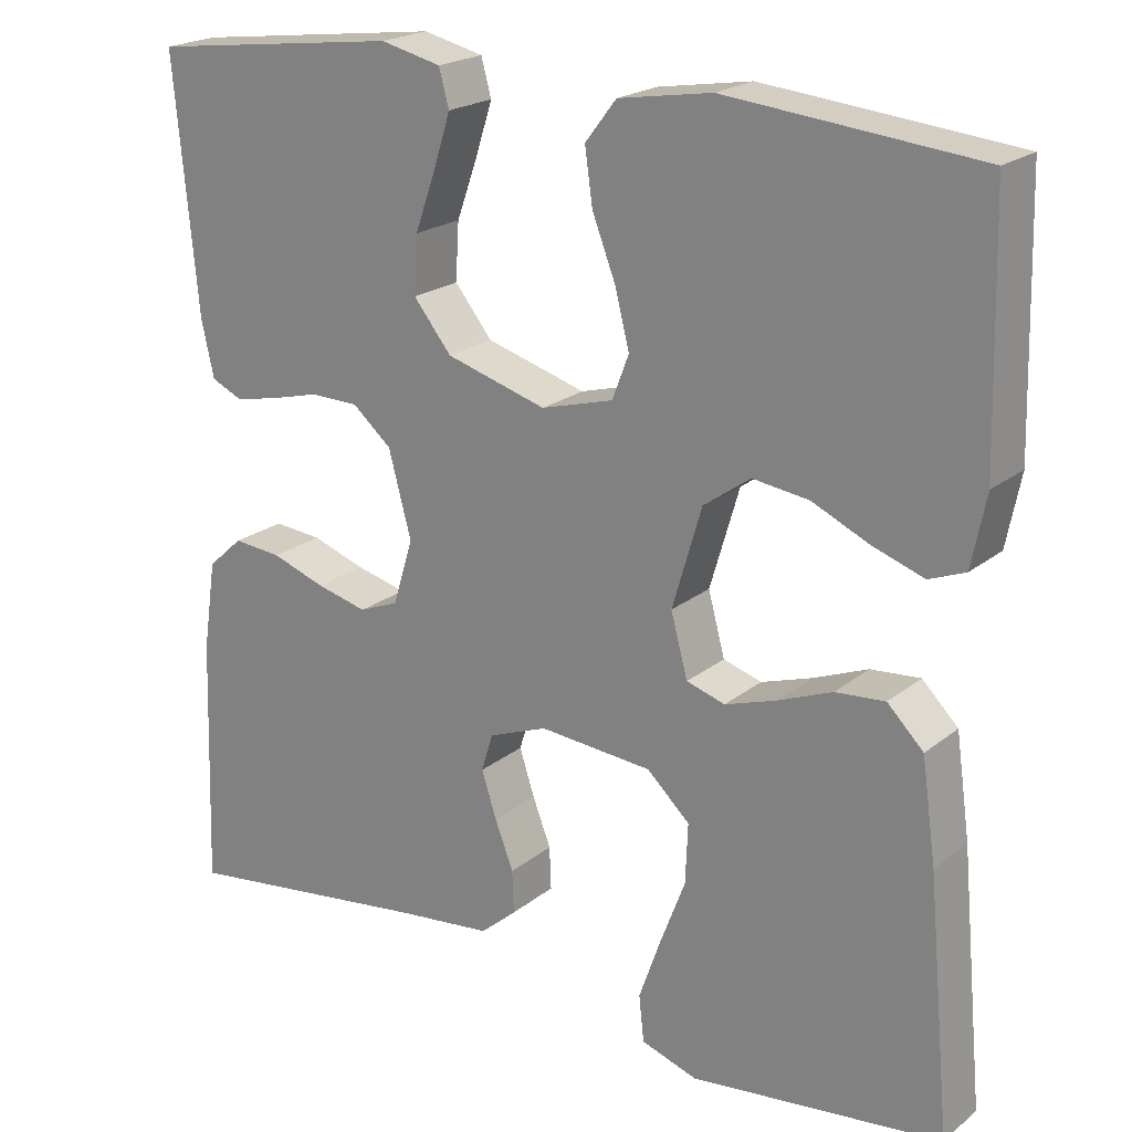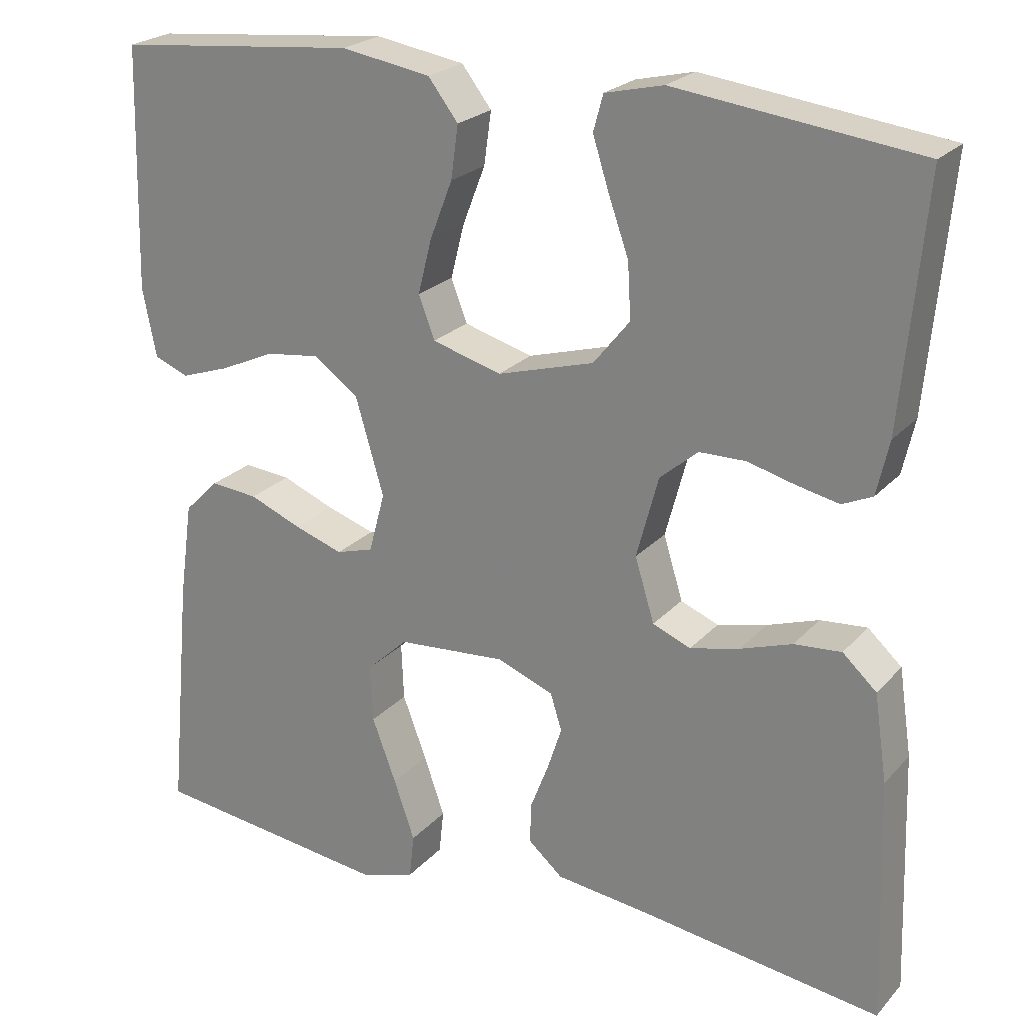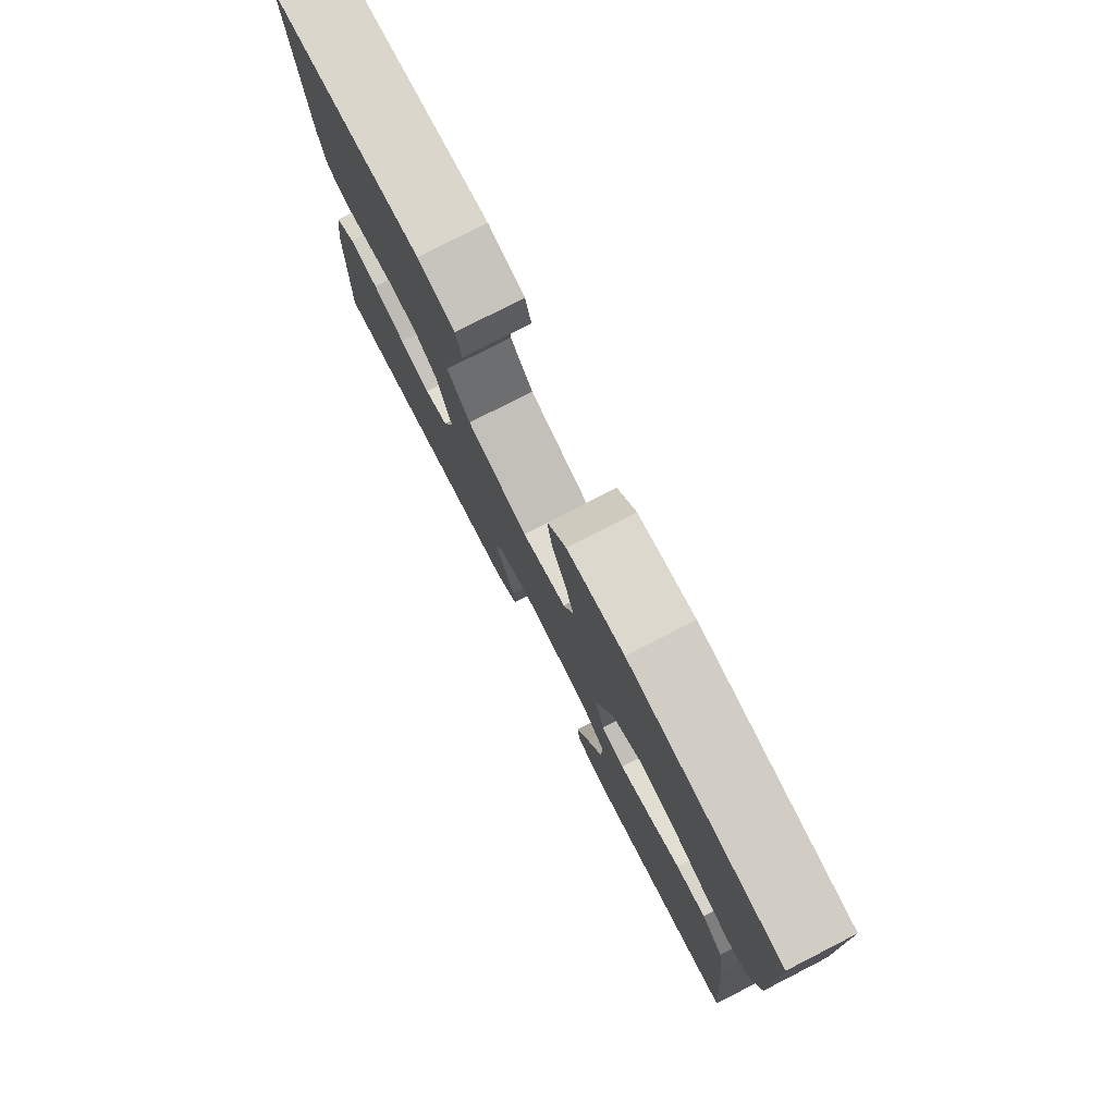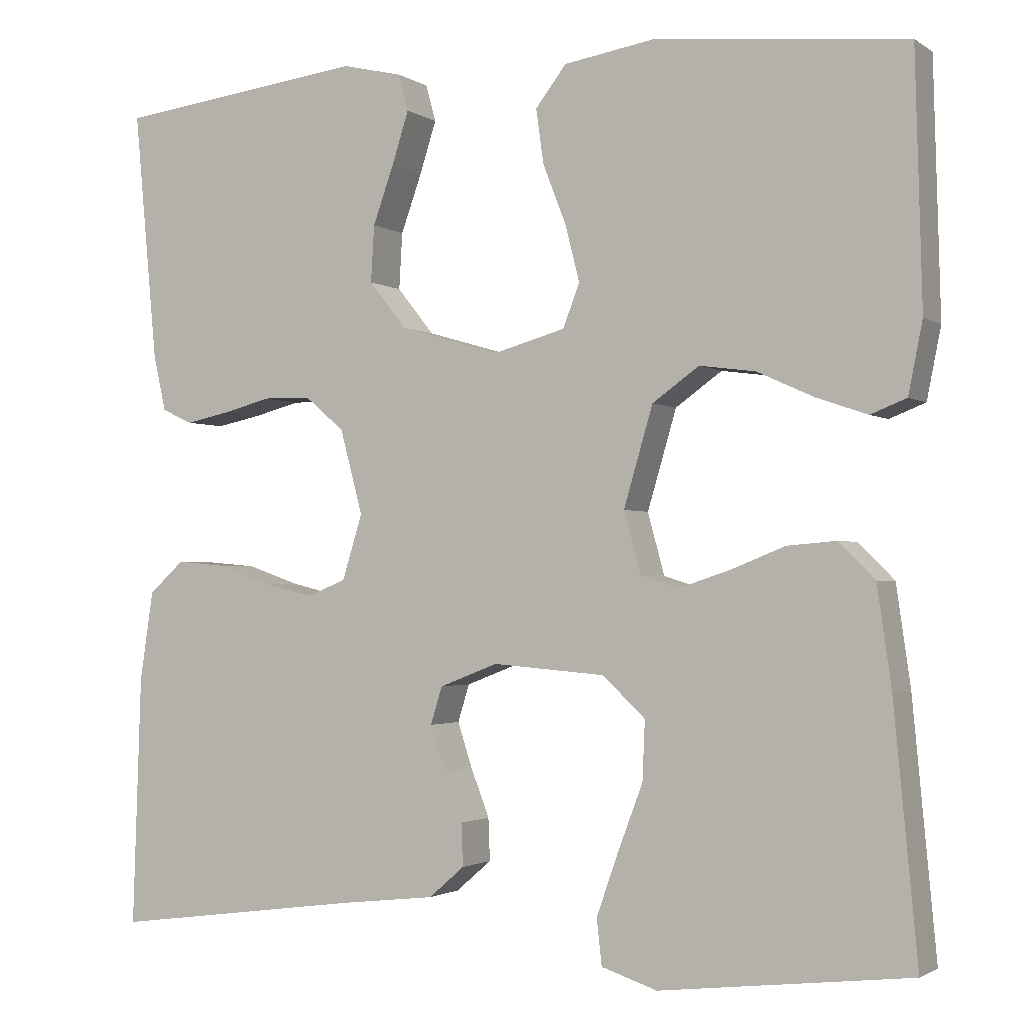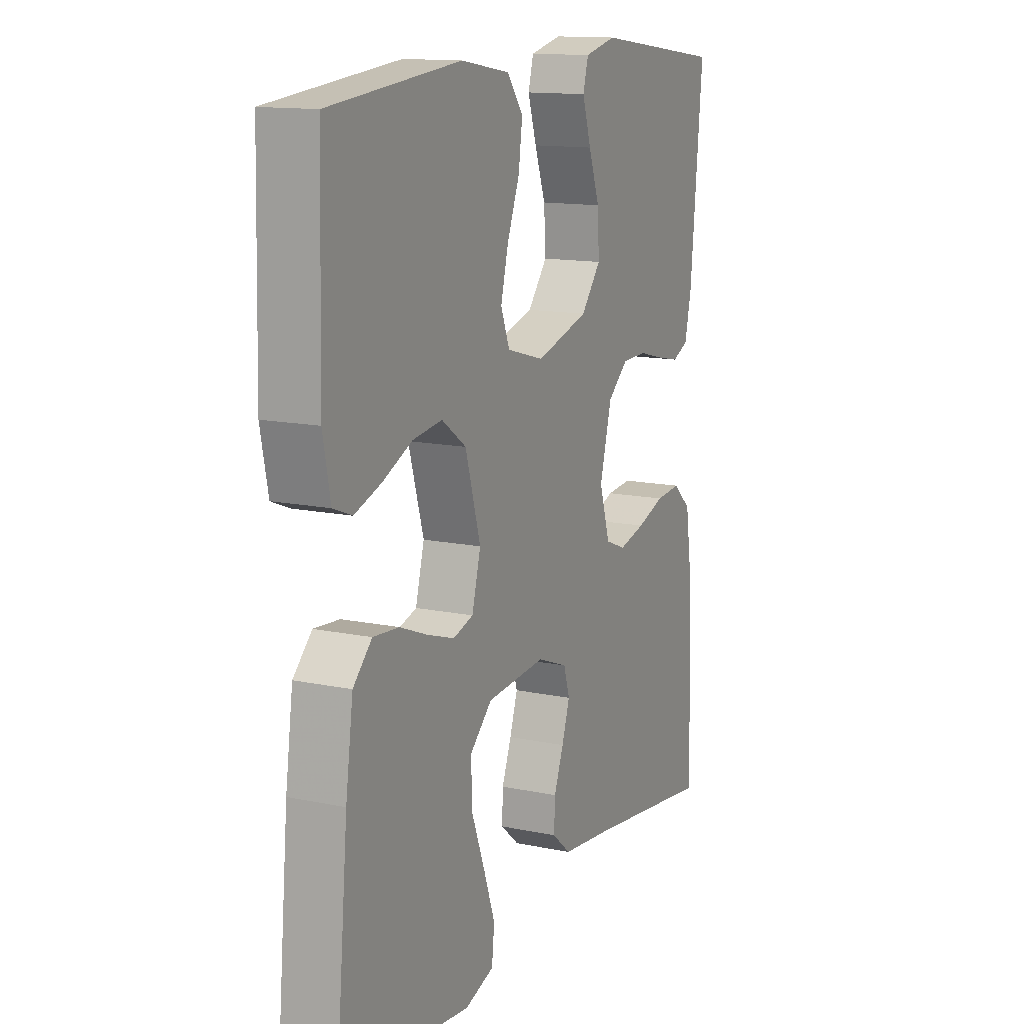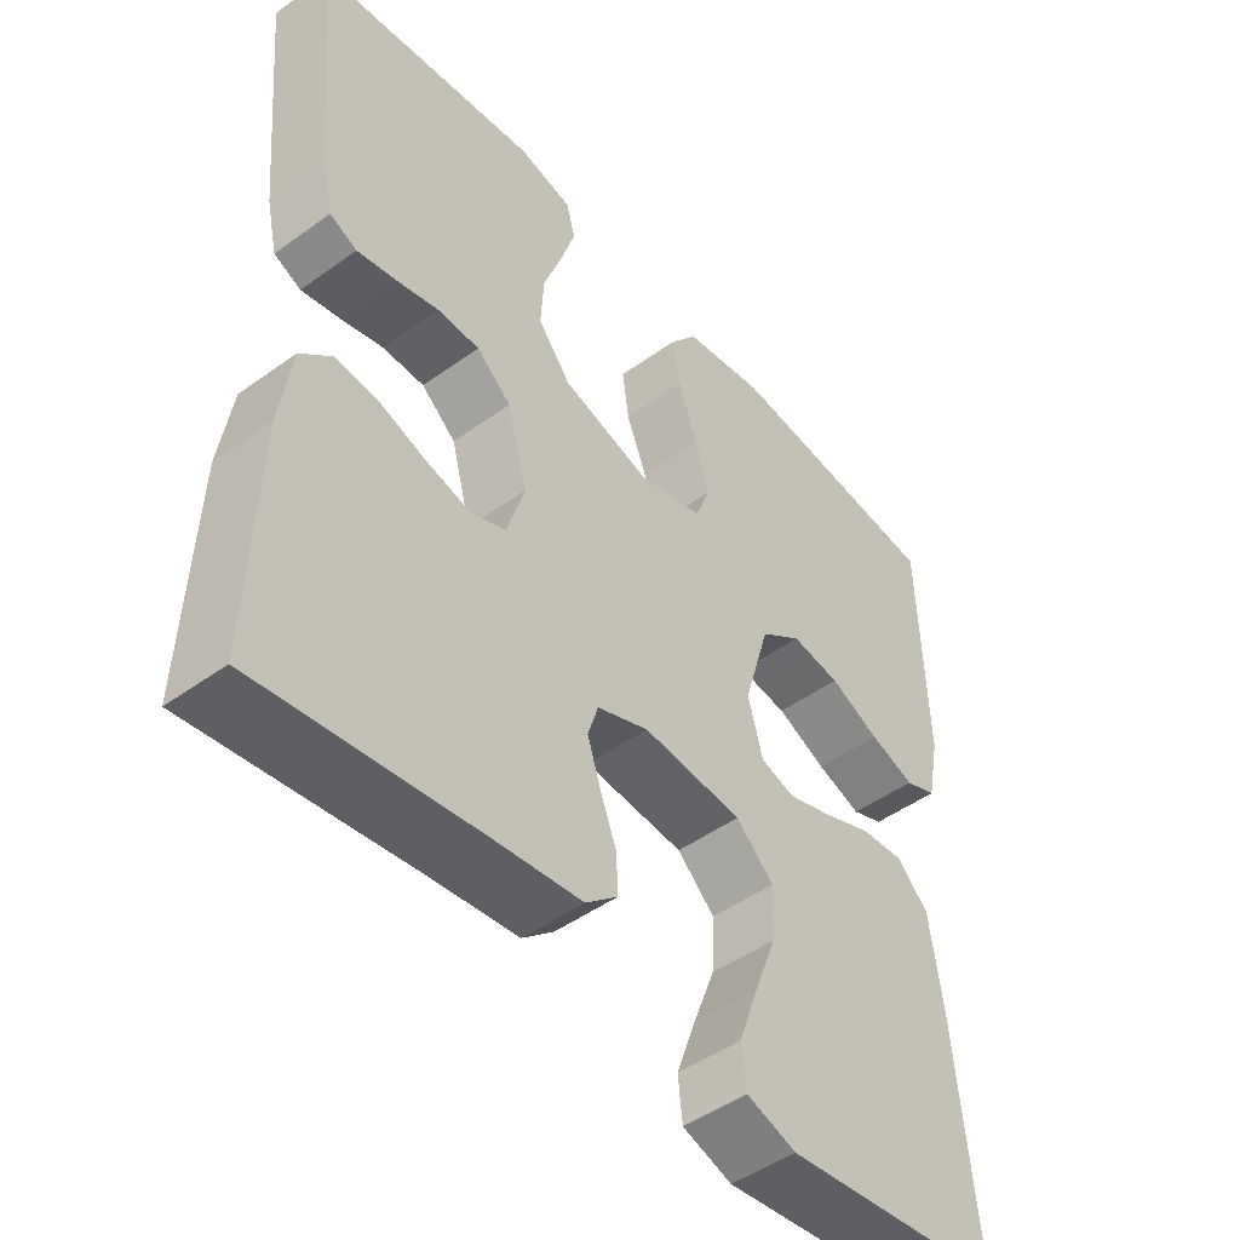
<metadata>
{"format":"obj","ext":"obj","renderer":"f3d","projection":"perspective","resolution":1024,"background":"white","views":[{"elev":21.0,"azim":-144.2,"up":"+Z"},{"elev":23.3,"azim":30.7,"up":"+Z"},{"elev":78.9,"azim":-117.1,"up":"+Z"},{"elev":-1.9,"azim":-154.1,"up":"+Z"},{"elev":13.6,"azim":-64.8,"up":"+Z"},{"elev":-47.6,"azim":129.1,"up":"+Z"}]}
</metadata>
<code>
v 0.5 0.07 0.5
v 0.472 0.07 0.2
v 0.457 0.07 0.133
v 0.42 0.07 0.116
v 0.367 0.07 0.127
v 0.309 0.07 0.142
v 0.252 0.07 0.141
v 0.205 0.07 0.101
v 0.178 0.07 0
v 0.202 0.07 -0.078
v 0.249 0.07 -0.097
v 0.31 0.07 -0.082
v 0.374 0.07 -0.06
v 0.432 0.07 -0.055
v 0.474 0.07 -0.093
v 0.49 0.07 -0.2
v 0.5 0.07 -0.5
v 0.2 0.07 -0.46
v 0.085 0.07 -0.447
v 0.042 0.07 -0.41
v 0.044 0.07 -0.359
v 0.066 0.07 -0.302
v 0.084 0.07 -0.247
v 0.07 0.07 -0.202
v 0 0.07 -0.175
v -0.135 0.07 -0.186
v -0.186 0.07 -0.234
v -0.183 0.07 -0.305
v -0.153 0.07 -0.384
v -0.127 0.07 -0.458
v -0.133 0.07 -0.513
v -0.2 0.07 -0.535
v -0.5 0.07 -0.5
v -0.472 0.07 -0.2
v -0.455 0.07 -0.08
v -0.412 0.07 -0.037
v -0.353 0.07 -0.042
v -0.288 0.07 -0.068
v -0.227 0.07 -0.088
v -0.181 0.07 -0.074
v -0.161 0.07 0
v -0.196 0.07 0.119
v -0.252 0.07 0.159
v -0.319 0.07 0.15
v -0.387 0.07 0.119
v -0.448 0.07 0.098
v -0.491 0.07 0.115
v -0.508 0.07 0.2
v -0.5 0.07 0.5
v -0.2 0.07 0.53
v -0.089 0.07 0.512
v -0.052 0.07 0.464
v -0.061 0.07 0.399
v -0.089 0.07 0.327
v -0.106 0.07 0.26
v -0.086 0.07 0.208
v 0 0.07 0.184
v 0.12 0.07 0.219
v 0.165 0.07 0.275
v 0.161 0.07 0.343
v 0.136 0.07 0.413
v 0.116 0.07 0.476
v 0.128 0.07 0.52
v 0.2 0.07 0.537
v 0.5 0 0.5
v 0.472 0 0.2
v 0.457 0 0.133
v 0.42 0 0.116
v 0.367 0 0.127
v 0.309 0 0.142
v 0.252 0 0.141
v 0.205 0 0.101
v 0.178 0 0
v 0.202 0 -0.078
v 0.249 0 -0.097
v 0.31 0 -0.082
v 0.374 0 -0.06
v 0.432 0 -0.055
v 0.474 0 -0.093
v 0.49 0 -0.2
v 0.5 0 -0.5
v 0.2 0 -0.46
v 0.085 0 -0.447
v 0.042 0 -0.41
v 0.044 0 -0.359
v 0.066 0 -0.302
v 0.084 0 -0.247
v 0.07 0 -0.202
v 0 0 -0.175
v -0.135 0 -0.186
v -0.186 0 -0.234
v -0.183 0 -0.305
v -0.153 0 -0.384
v -0.127 0 -0.458
v -0.133 0 -0.513
v -0.2 0 -0.535
v -0.5 0 -0.5
v -0.472 0 -0.2
v -0.455 0 -0.08
v -0.412 0 -0.037
v -0.353 0 -0.042
v -0.288 0 -0.068
v -0.227 0 -0.088
v -0.181 0 -0.074
v -0.161 0 0
v -0.196 0 0.119
v -0.252 0 0.159
v -0.319 0 0.15
v -0.387 0 0.119
v -0.448 0 0.098
v -0.491 0 0.115
v -0.508 0 0.2
v -0.5 0 0.5
v -0.2 0 0.53
v -0.089 0 0.512
v -0.052 0 0.464
v -0.061 0 0.399
v -0.089 0 0.327
v -0.106 0 0.26
v -0.086 0 0.208
v 0 0 0.184
v 0.12 0 0.219
v 0.165 0 0.275
v 0.161 0 0.343
v 0.136 0 0.413
v 0.116 0 0.476
v 0.128 0 0.52
v 0.2 0 0.537
f 4 5 6
f 3 4 6
f 2 3 6
f 1 2 6
f 64 1 6
f 63 64 6
f 62 63 6
f 61 62 6
f 60 61 6
f 59 60 6 7
f 58 59 7 8
f 57 58 8 9
f 56 57 9 10
f 52 53 54
f 51 52 54
f 50 51 54
f 49 50 54
f 48 49 54
f 47 48 54
f 46 47 54
f 45 46 54
f 44 45 54
f 43 44 54 55
f 42 43 55 56
f 36 37 38
f 35 36 38
f 34 35 38
f 33 34 38
f 32 33 38
f 31 32 38
f 30 31 38
f 29 30 38
f 28 29 38
f 27 28 38 39
f 26 27 39 40
f 20 21 22
f 19 20 22
f 18 19 22
f 18 22 23
f 17 18 23
f 16 17 23
f 15 16 23
f 14 15 23
f 13 14 23
f 12 13 23
f 11 12 23 24
f 41 42 56 10
f 41 10 11
f 40 41 11
f 26 40 11
f 25 26 11
f 11 24 25
f 70 69 68
f 70 68 67
f 70 67 66
f 70 66 65
f 70 65 128
f 70 128 127
f 70 127 126
f 70 126 125
f 70 125 124
f 71 70 124 123
f 72 71 123 122
f 73 72 122 121
f 74 73 121 120
f 118 117 116
f 118 116 115
f 118 115 114
f 118 114 113
f 118 113 112
f 118 112 111
f 118 111 110
f 118 110 109
f 118 109 108
f 119 118 108 107
f 120 119 107 106
f 102 101 100
f 102 100 99
f 102 99 98
f 102 98 97
f 102 97 96
f 102 96 95
f 102 95 94
f 102 94 93
f 102 93 92
f 103 102 92 91
f 104 103 91 90
f 86 85 84
f 86 84 83
f 86 83 82
f 87 86 82
f 87 82 81
f 87 81 80
f 87 80 79
f 87 79 78
f 87 78 77
f 87 77 76
f 88 87 76 75
f 74 120 106 105
f 75 74 105
f 75 105 104
f 75 104 90
f 75 90 89
f 89 88 75
f 1 65 66 2
f 2 66 67 3
f 3 67 68 4
f 4 68 69 5
f 5 69 70 6
f 6 70 71 7
f 7 71 72 8
f 8 72 73 9
f 9 73 74 10
f 10 74 75 11
f 11 75 76 12
f 12 76 77 13
f 13 77 78 14
f 14 78 79 15
f 15 79 80 16
f 16 80 81 17
f 17 81 82 18
f 18 82 83 19
f 19 83 84 20
f 20 84 85 21
f 21 85 86 22
f 22 86 87 23
f 23 87 88 24
f 24 88 89 25
f 25 89 90 26
f 26 90 91 27
f 27 91 92 28
f 28 92 93 29
f 29 93 94 30
f 30 94 95 31
f 31 95 96 32
f 32 96 97 33
f 33 97 98 34
f 34 98 99 35
f 35 99 100 36
f 36 100 101 37
f 37 101 102 38
f 38 102 103 39
f 39 103 104 40
f 40 104 105 41
f 41 105 106 42
f 42 106 107 43
f 43 107 108 44
f 44 108 109 45
f 45 109 110 46
f 46 110 111 47
f 47 111 112 48
f 48 112 113 49
f 49 113 114 50
f 50 114 115 51
f 51 115 116 52
f 52 116 117 53
f 53 117 118 54
f 54 118 119 55
f 55 119 120 56
f 56 120 121 57
f 57 121 122 58
f 58 122 123 59
f 59 123 124 60
f 60 124 125 61
f 61 125 126 62
f 62 126 127 63
f 63 127 128 64
f 64 128 65 1

</code>
